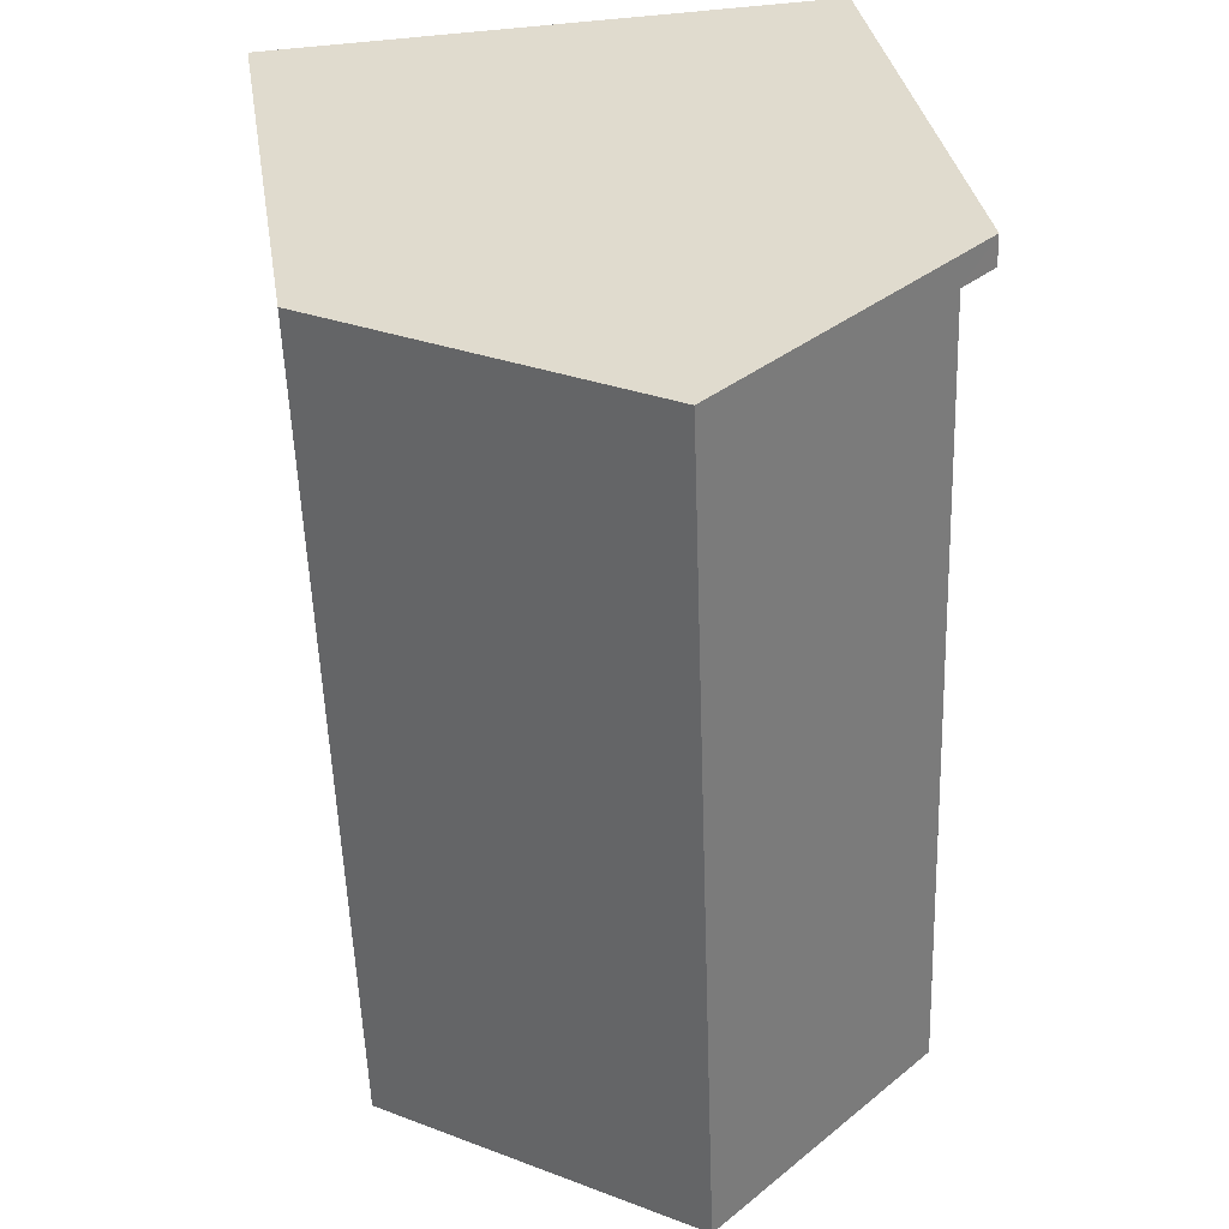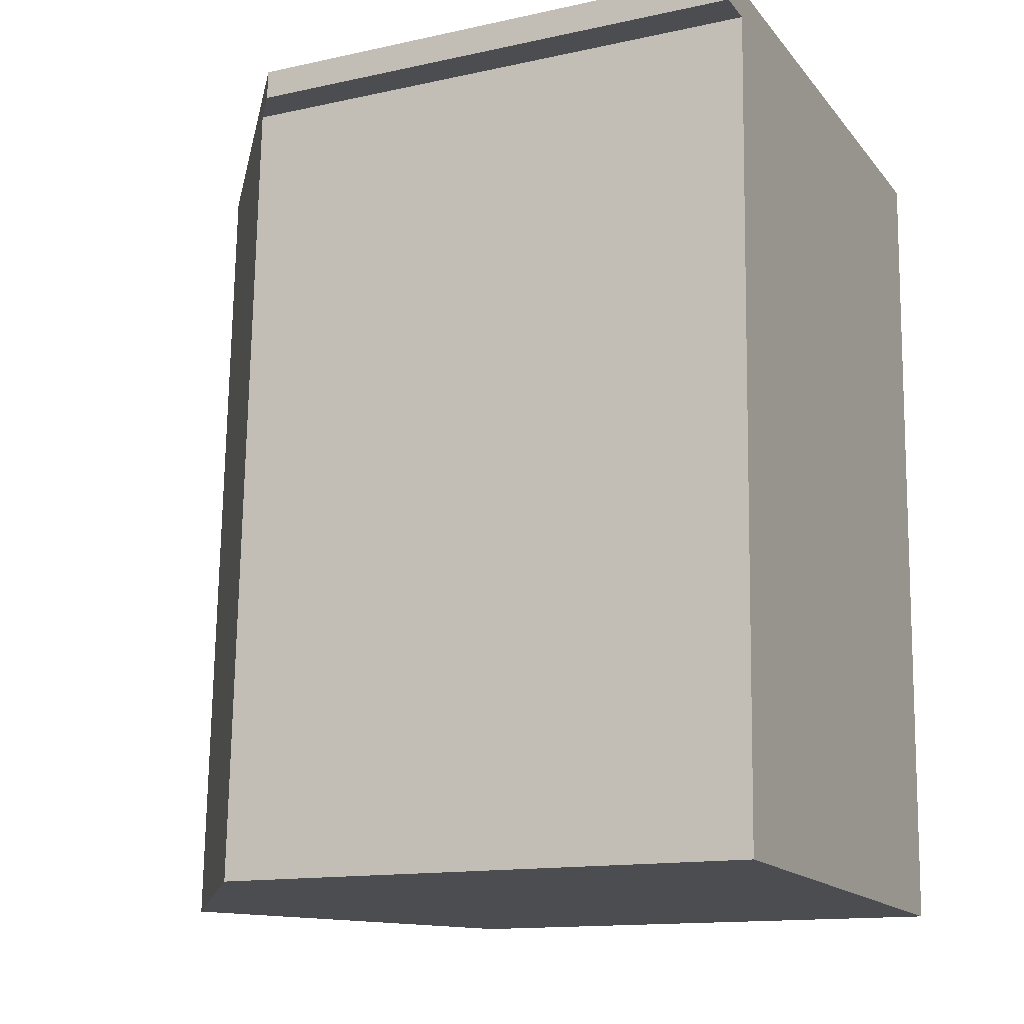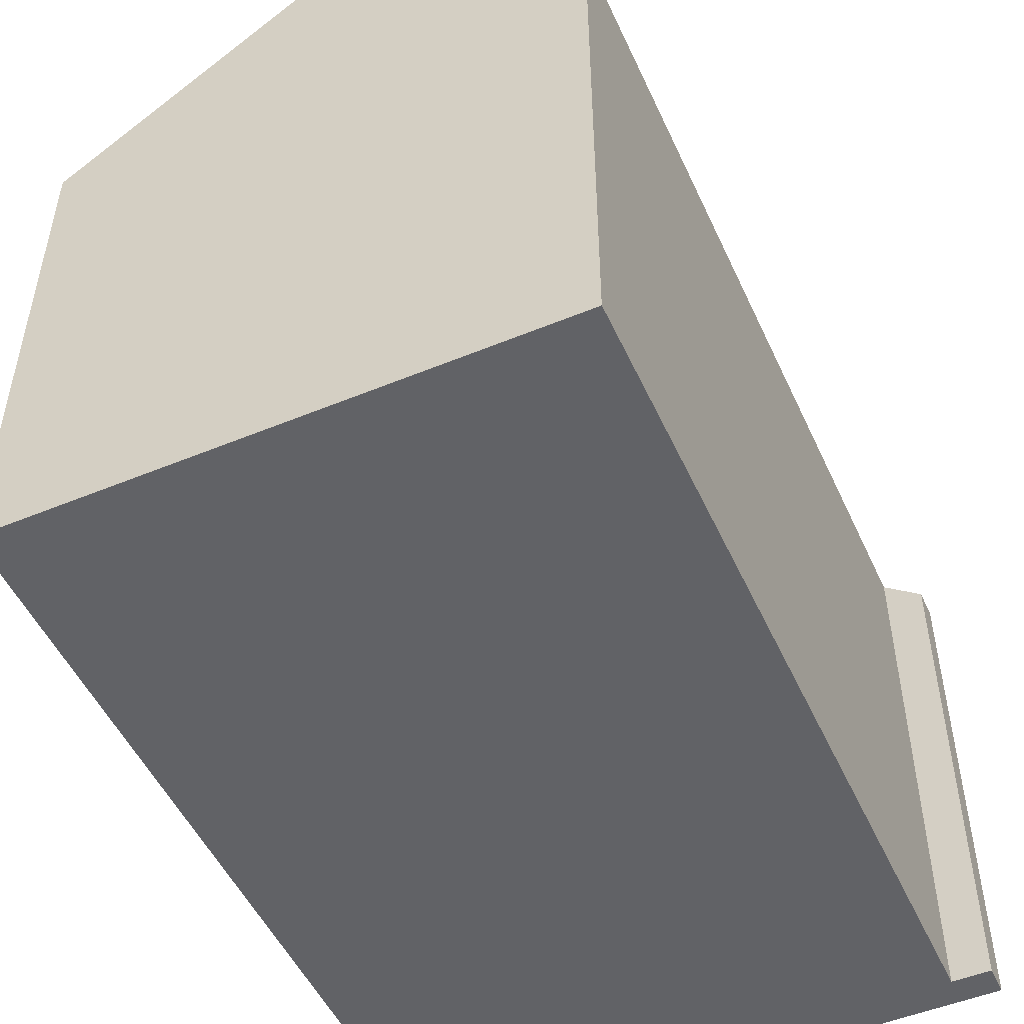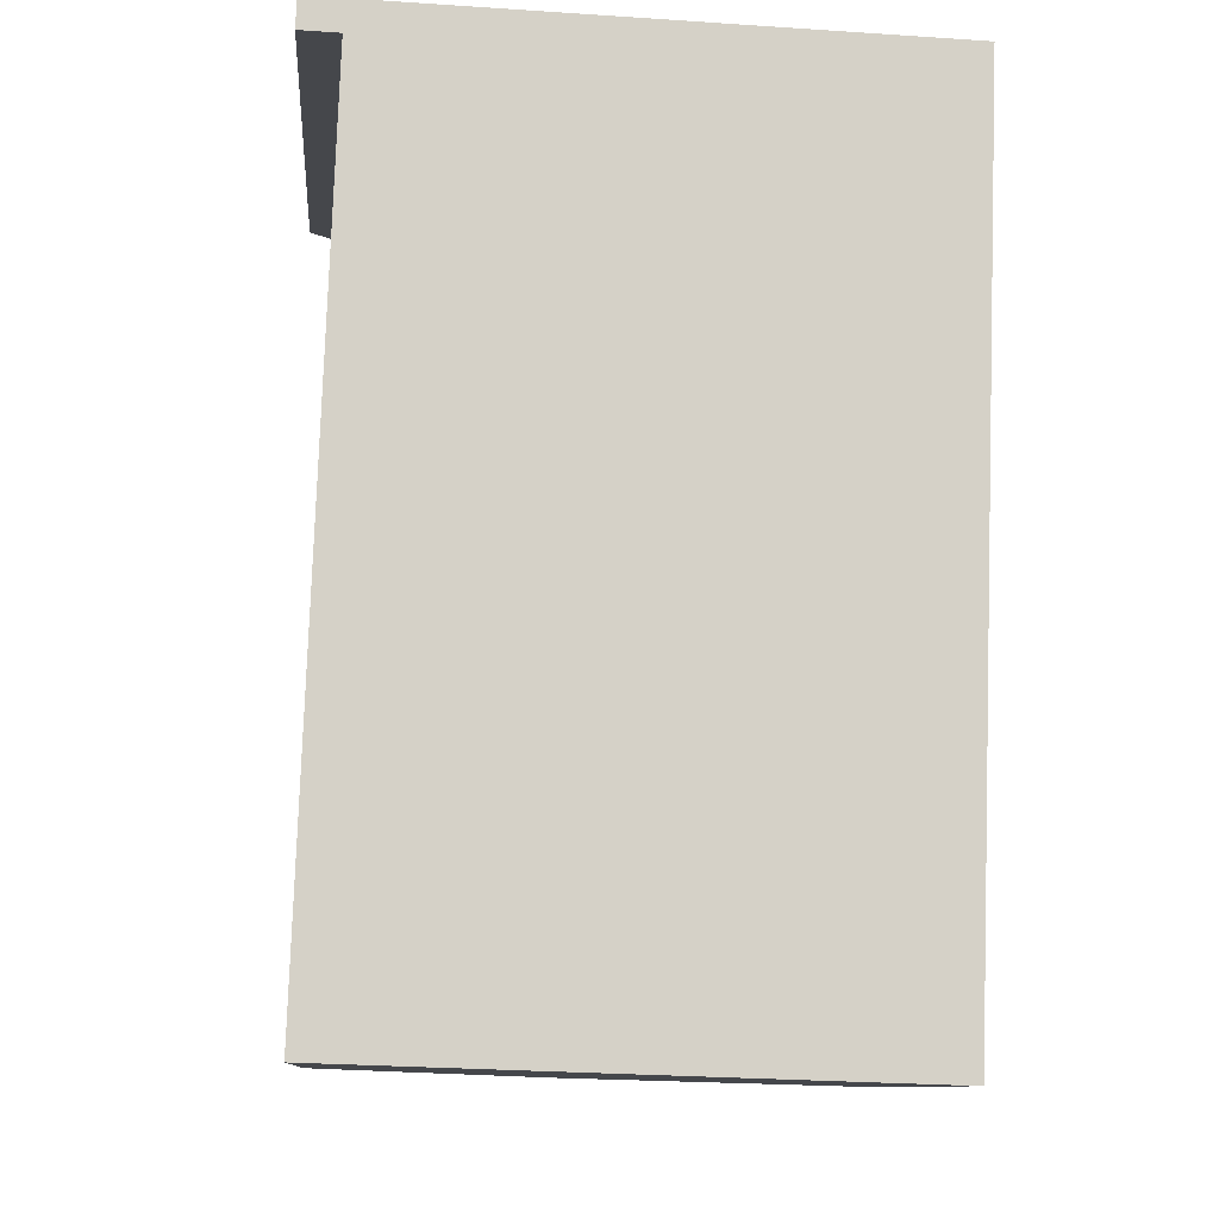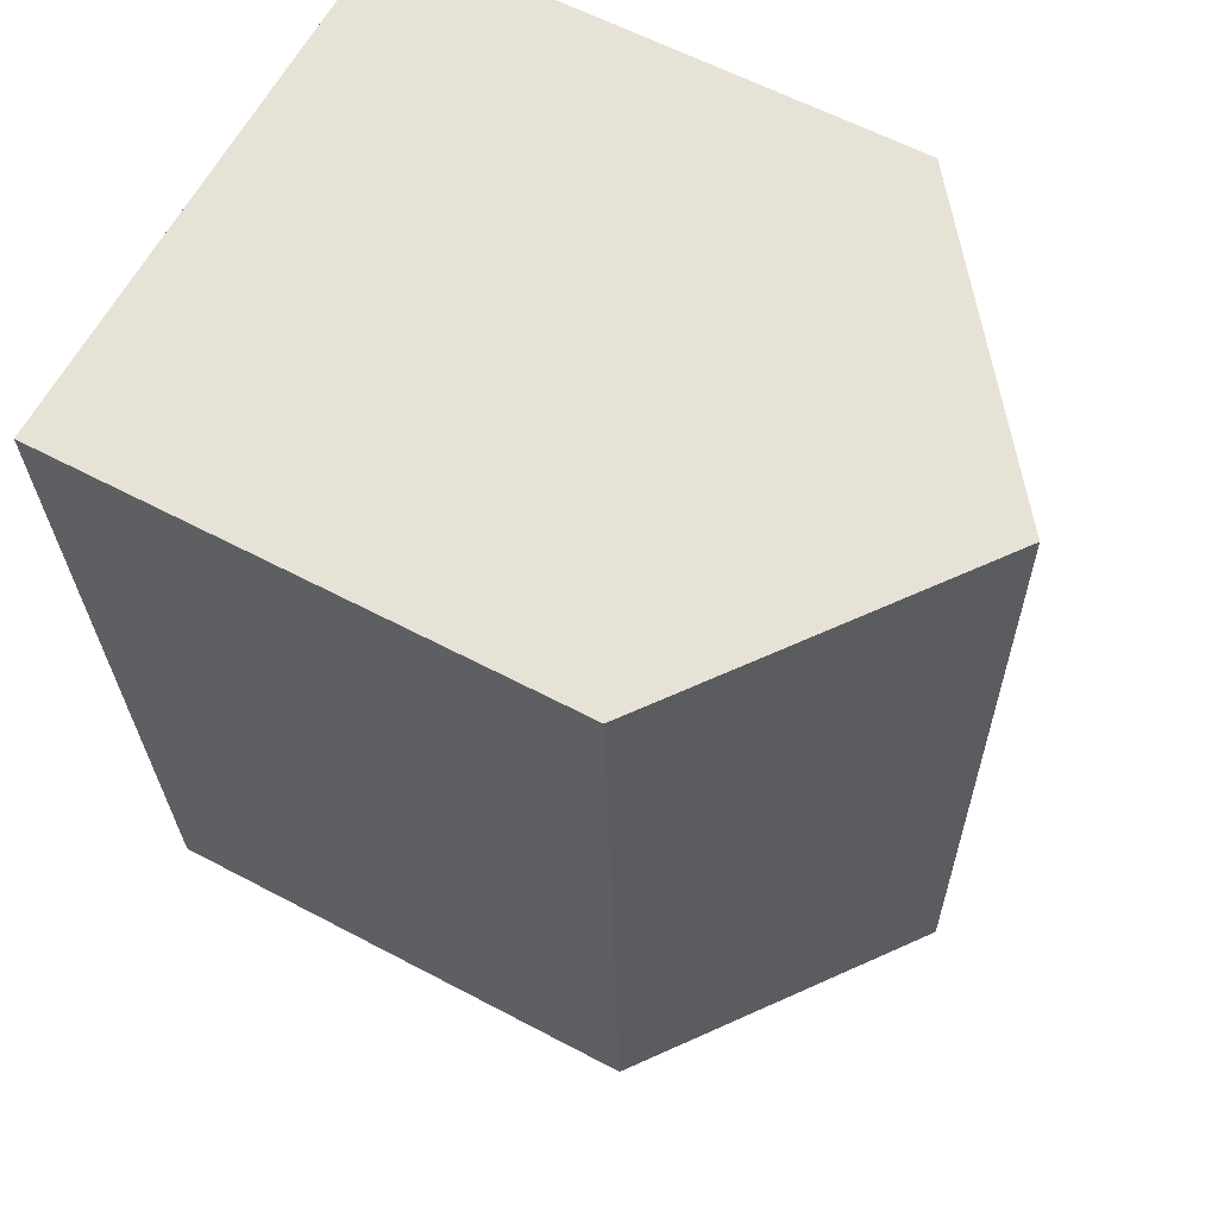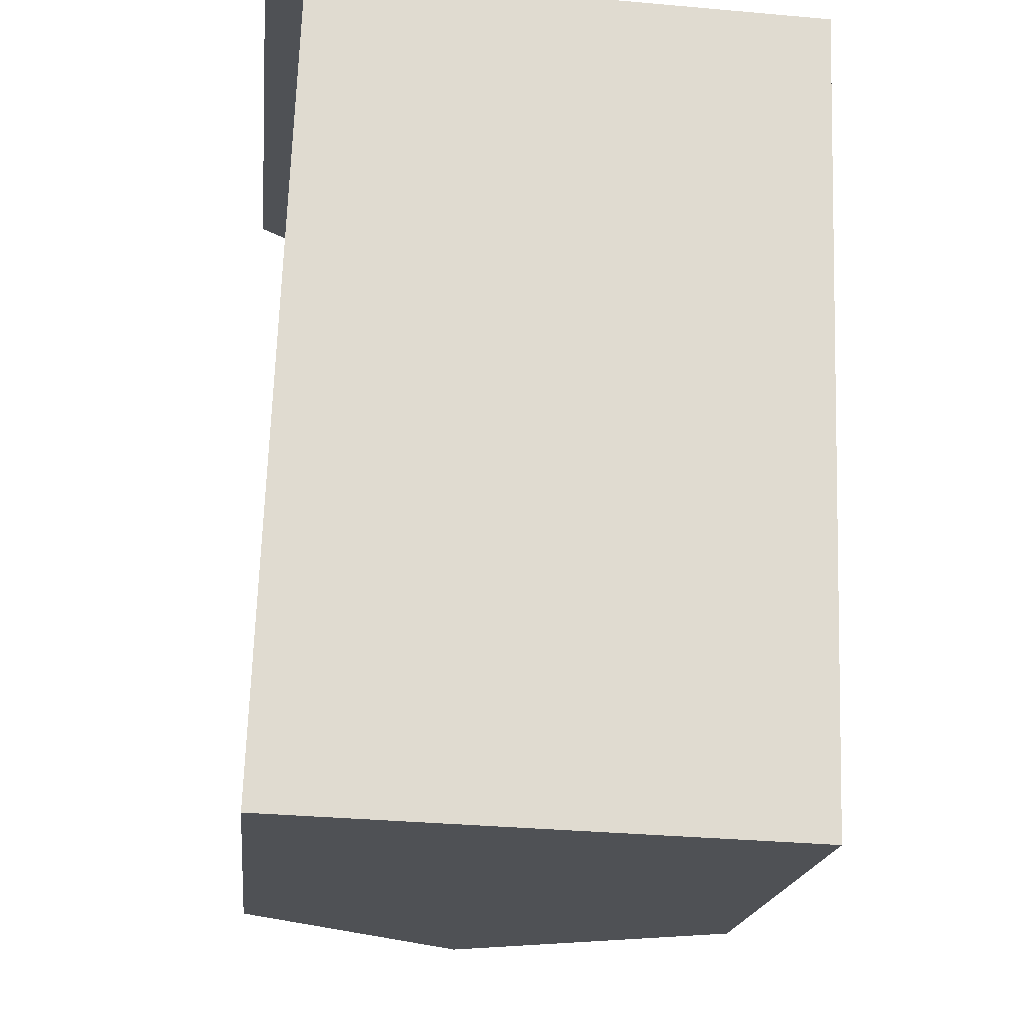
<metadata>
{"format":"obj","ext":"obj","renderer":"f3d","projection":"perspective","resolution":1024,"background":"white","views":[{"elev":33.8,"azim":171.0,"up":"+Z"},{"elev":-14.0,"azim":-64.3,"up":"+Z"},{"elev":-50.7,"azim":-153.8,"up":"+Y"},{"elev":-10.2,"azim":-5.0,"up":"+Z"},{"elev":61.2,"azim":118.3,"up":"+Z"},{"elev":-19.3,"azim":-6.2,"up":"+Z"}]}
</metadata>
<code>
v  0.02 10.16 0.585
v  0.747 10.73 -0.027
v  0 10.16 6.223e-16
v  0.445 10.49 0.57
v  5.621 14.45 0.395
v  5.03 14.45 -16.22
v  0.444 10.73 -8.536
v  0.176 10.73 -16.06
v  0.517 10.73 -6.485
v  10.63 10.16 -16.41
v  11.22 10.16 0.205
v  0.176 9.835e-16 -16.06
v  5.03 9.933e-16 -16.22
v  10.63 1.005e-15 -16.41
v  0.747 1.653e-18 -0.027
v  0 0 0
v  0.444 5.227e-16 -8.536
v  0.517 3.971e-16 -6.485
v  0.02 -3.582e-17 0.585
v  0.445 -3.49e-17 0.57
v  11.22 -1.255e-17 0.205
v  5.621 -2.419e-17 0.395
g defaultobject
f 1 2 3
f 2 1 4
f 2 4 5
f 2 5 6
f 7 6 8
f 6 7 9
f 6 9 2
f 10 5 11
f 5 10 6
f 10 8 6
f 8 10 12
f 12 10 13
f 13 10 14
f 15 3 2
f 3 15 16
f 12 7 8
f 7 12 9
f 9 12 2
f 2 12 17
f 2 17 15
f 15 17 18
f 16 1 3
f 1 16 19
f 4 11 5
f 11 4 1
f 11 1 19
f 11 19 20
f 11 20 21
f 21 20 22
f 11 14 10
f 14 11 21
f 19 16 20
f 22 20 16
f 15 22 16
f 18 22 15
f 21 22 18
f 14 21 18
f 17 14 18
f 12 14 17
f 13 14 12

</code>
